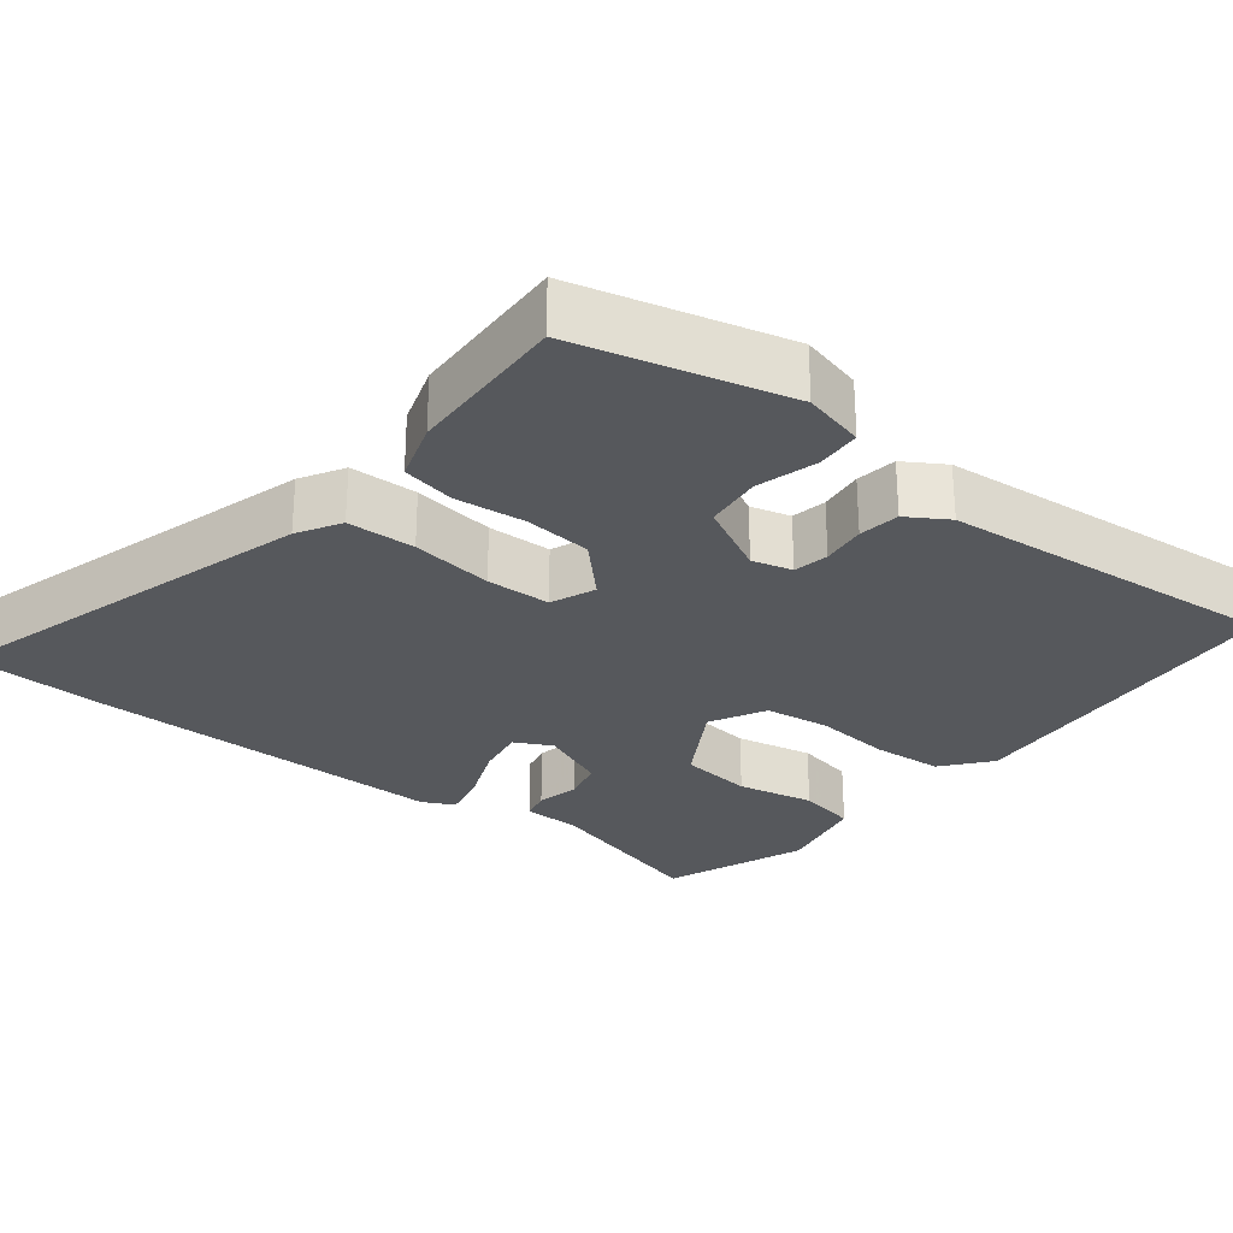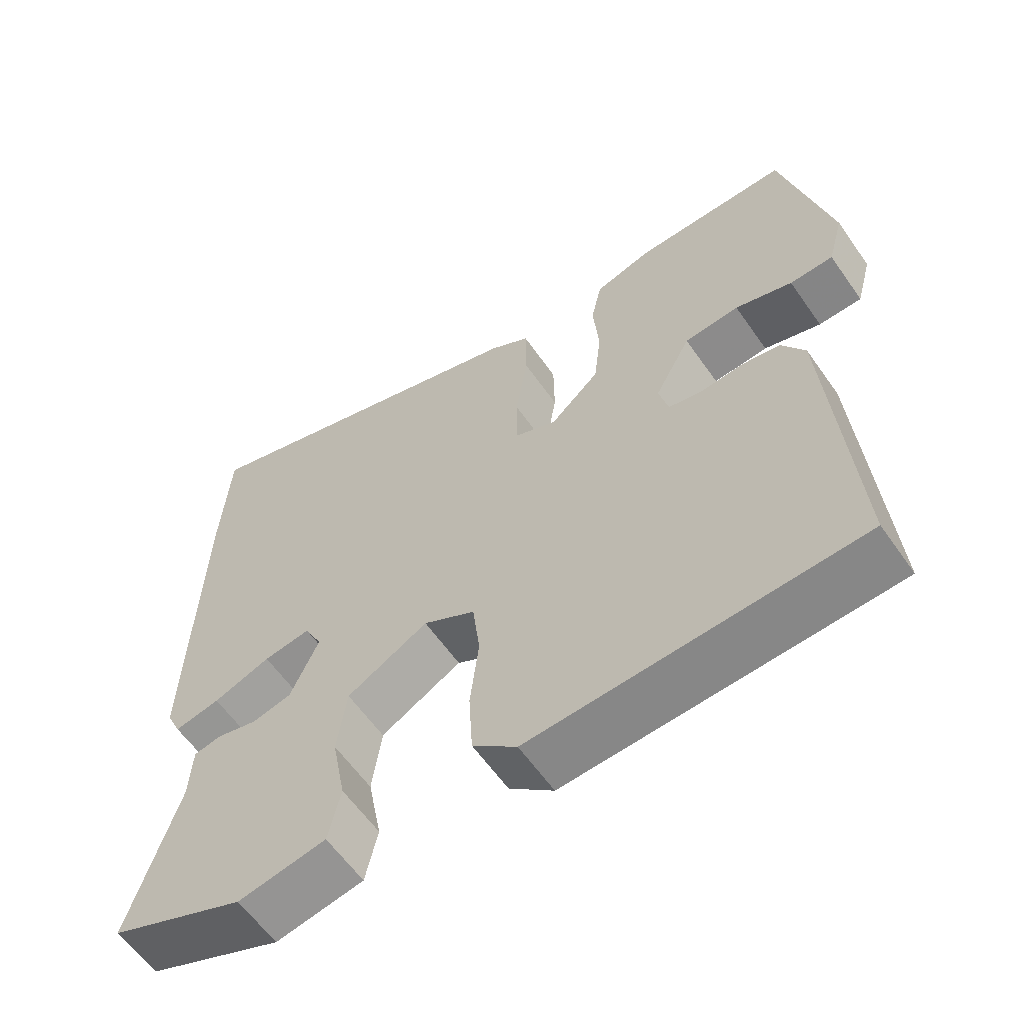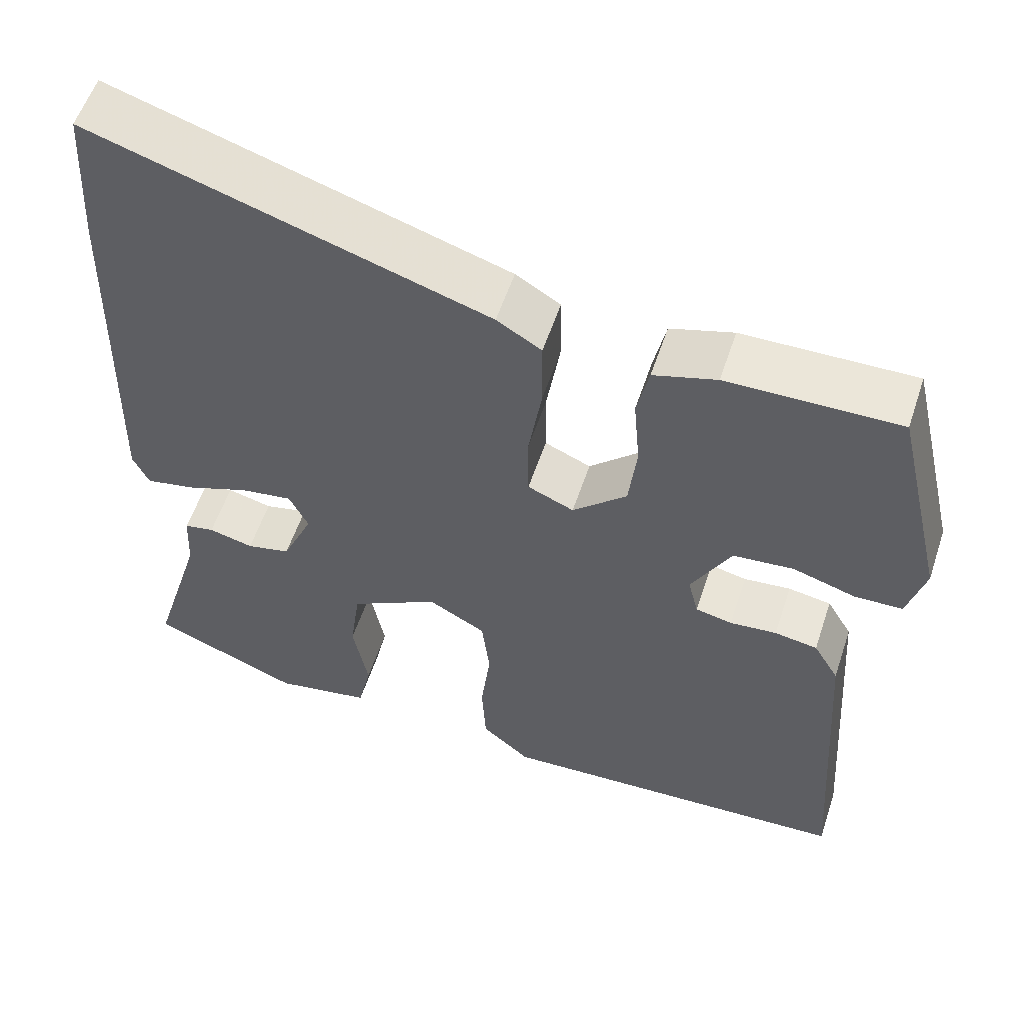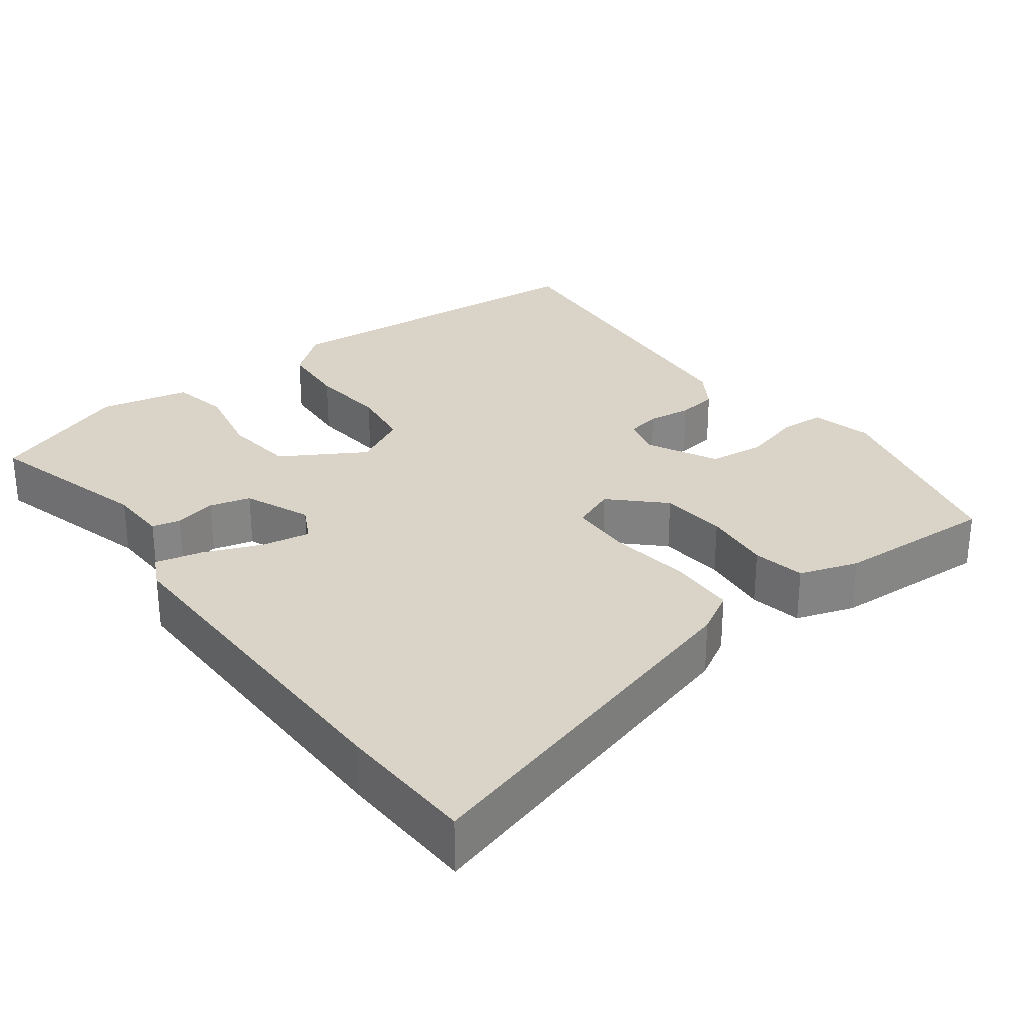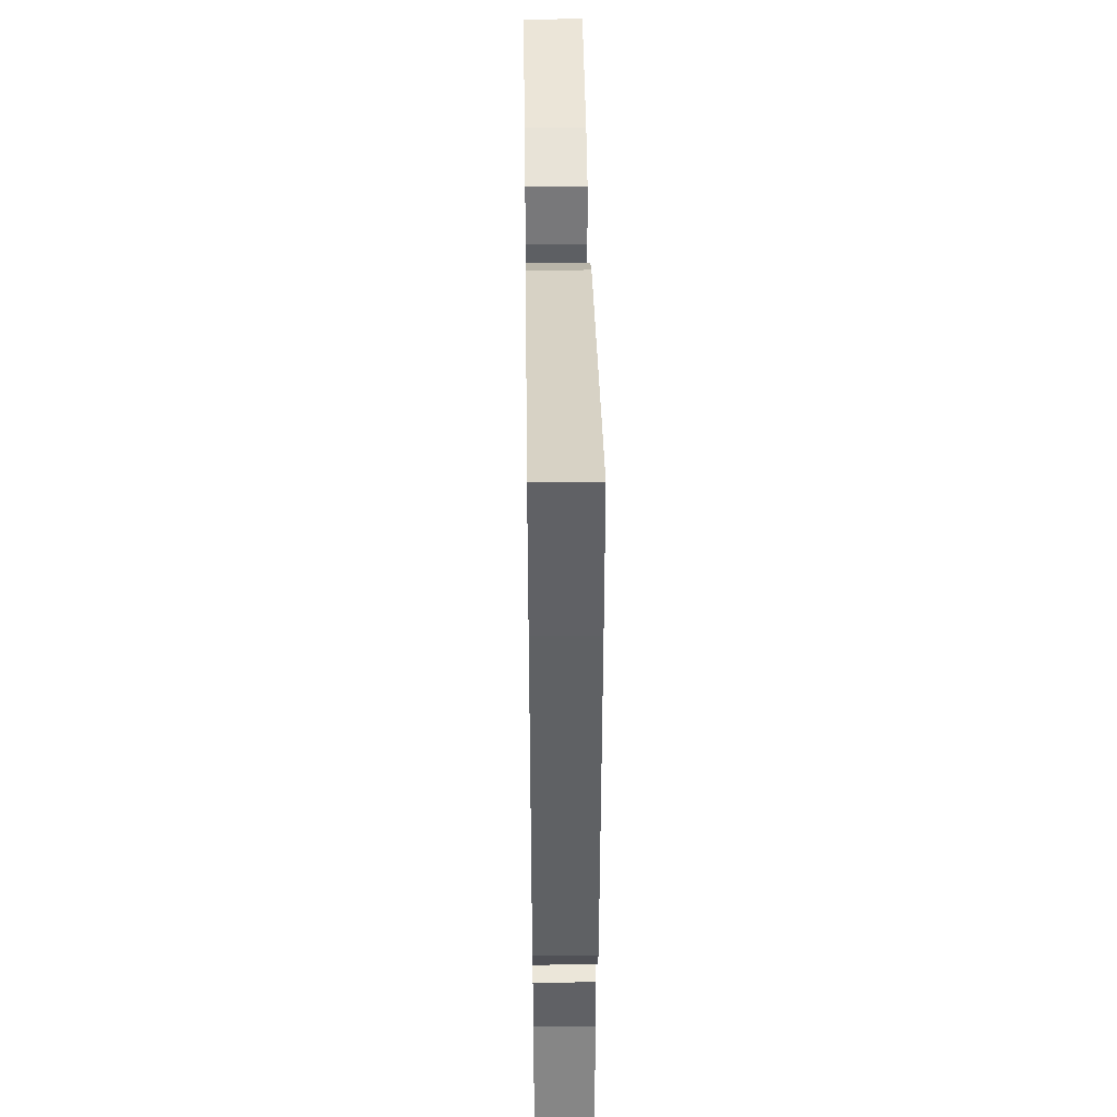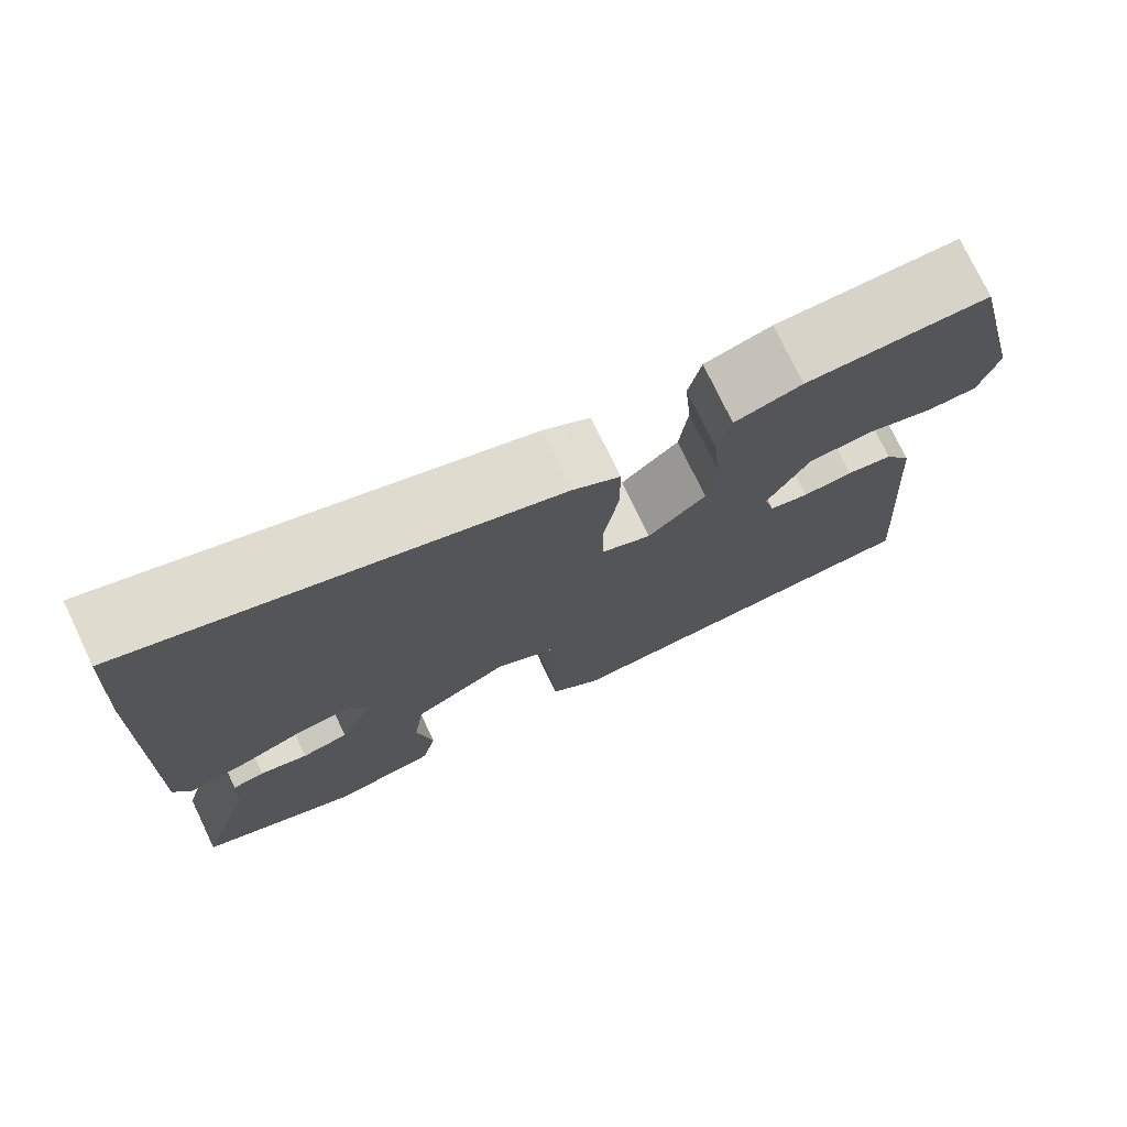
<metadata>
{"format":"obj","ext":"obj","renderer":"f3d","projection":"perspective","resolution":1024,"background":"white","views":[{"elev":-28.0,"azim":52.9,"up":"+Y"},{"elev":-60.6,"azim":34.9,"up":"+Z"},{"elev":56.4,"azim":18.3,"up":"+Z"},{"elev":28.8,"azim":-35.6,"up":"+Y"},{"elev":44.7,"azim":-90.8,"up":"+Z"},{"elev":75.8,"azim":-25.6,"up":"+Z"}]}
</metadata>
<code>
v -0.522 0.07 -0.435
v -0.455 0.07 -0.211
v -0.451 0.07 -0.133
v -0.413 0.07 -0.125
v -0.357 0.07 -0.139
v -0.302 0.07 -0.126
v -0.263 0.07 -0.038
v -0.287 0.07 0.011
v -0.352 0.07 0.001
v -0.431 0.07 -0.029
v -0.494 0.07 -0.042
v -0.514 0.07 0.001
v -0.501 0.07 0.478
v -0.49 0.07 0.664
v 0.005 0.07 0.51
v 0.061 0.07 0.476
v 0.062 0.07 0.386
v 0.045 0.07 0.278
v 0.046 0.07 0.193
v 0.104 0.07 0.168
v 0.172 0.07 0.231
v 0.182 0.07 0.32
v 0.174 0.07 0.413
v 0.189 0.07 0.483
v 0.268 0.07 0.507
v 0.483 0.07 0.511
v 0.548 0.07 0.231
v 0.526 0.07 0.15
v 0.466 0.07 0.148
v 0.387 0.07 0.172
v 0.311 0.07 0.165
v 0.261 0.07 0.072
v 0.274 0.07 0.019
v 0.32 0.07 0.009
v 0.379 0.07 0.015
v 0.433 0.07 0.006
v 0.465 0.07 -0.048
v 0.496 0.07 -0.498
v 0.045 0.07 -0.522
v -0.016 0.07 -0.47
v -0.021 0.07 -0.378
v -0.009 0.07 -0.275
v -0.019 0.07 -0.19
v -0.091 0.07 -0.15
v -0.203 0.07 -0.213
v -0.216 0.07 -0.309
v -0.197 0.07 -0.411
v -0.214 0.07 -0.488
v -0.335 0.07 -0.511
v -0.522 0 -0.435
v -0.455 0 -0.211
v -0.451 0 -0.133
v -0.413 0 -0.125
v -0.357 0 -0.139
v -0.302 0 -0.126
v -0.263 0 -0.038
v -0.287 0 0.011
v -0.352 0 0.001
v -0.431 0 -0.029
v -0.494 0 -0.042
v -0.514 0 0.001
v -0.501 0 0.478
v -0.49 0 0.664
v 0.005 0 0.51
v 0.061 0 0.476
v 0.062 0 0.386
v 0.045 0 0.278
v 0.046 0 0.193
v 0.104 0 0.168
v 0.172 0 0.231
v 0.182 0 0.32
v 0.174 0 0.413
v 0.189 0 0.483
v 0.268 0 0.507
v 0.483 0 0.511
v 0.548 0 0.231
v 0.526 0 0.15
v 0.466 0 0.148
v 0.387 0 0.172
v 0.311 0 0.165
v 0.261 0 0.072
v 0.274 0 0.019
v 0.32 0 0.009
v 0.379 0 0.015
v 0.433 0 0.006
v 0.465 0 -0.048
v 0.496 0 -0.498
v 0.045 0 -0.522
v -0.016 0 -0.47
v -0.021 0 -0.378
v -0.009 0 -0.275
v -0.019 0 -0.19
v -0.091 0 -0.15
v -0.203 0 -0.213
v -0.216 0 -0.309
v -0.197 0 -0.411
v -0.214 0 -0.488
v -0.335 0 -0.511
f 46 47 48 49
f 45 46 49 1
f 39 40 41 42
f 39 42 43
f 38 39 43
f 37 38 43
f 34 35 36 37
f 33 34 37 43
f 32 33 43 44
f 27 28 29 30
f 27 30 31
f 26 27 31
f 22 23 24 25
f 21 22 25 26
f 20 21 26 31
f 15 16 17 18
f 15 18 19
f 14 15 19
f 13 14 19
f 12 13 19
f 9 10 11 12
f 8 9 12 19
f 7 8 19 20
f 2 3 4 5
f 45 1 2 5
f 45 5 6
f 31 32 44 45
f 20 31 45
f 6 7 20 45
f 98 97 96 95
f 50 98 95 94
f 91 90 89 88
f 92 91 88
f 92 88 87
f 92 87 86
f 86 85 84 83
f 92 86 83 82
f 93 92 82 81
f 79 78 77 76
f 80 79 76
f 80 76 75
f 74 73 72 71
f 75 74 71 70
f 80 75 70 69
f 67 66 65 64
f 68 67 64
f 68 64 63
f 68 63 62
f 68 62 61
f 61 60 59 58
f 68 61 58 57
f 69 68 57 56
f 54 53 52 51
f 54 51 50 94
f 55 54 94
f 94 93 81 80
f 94 80 69
f 94 69 56 55
f 1 50 51 2
f 2 51 52 3
f 3 52 53 4
f 4 53 54 5
f 5 54 55 6
f 6 55 56 7
f 7 56 57 8
f 8 57 58 9
f 9 58 59 10
f 10 59 60 11
f 11 60 61 12
f 12 61 62 13
f 13 62 63 14
f 14 63 64 15
f 15 64 65 16
f 16 65 66 17
f 17 66 67 18
f 18 67 68 19
f 19 68 69 20
f 20 69 70 21
f 21 70 71 22
f 22 71 72 23
f 23 72 73 24
f 24 73 74 25
f 25 74 75 26
f 26 75 76 27
f 27 76 77 28
f 28 77 78 29
f 29 78 79 30
f 30 79 80 31
f 31 80 81 32
f 32 81 82 33
f 33 82 83 34
f 34 83 84 35
f 35 84 85 36
f 36 85 86 37
f 37 86 87 38
f 38 87 88 39
f 39 88 89 40
f 40 89 90 41
f 41 90 91 42
f 42 91 92 43
f 43 92 93 44
f 44 93 94 45
f 45 94 95 46
f 46 95 96 47
f 47 96 97 48
f 48 97 98 49
f 49 98 50 1

</code>
